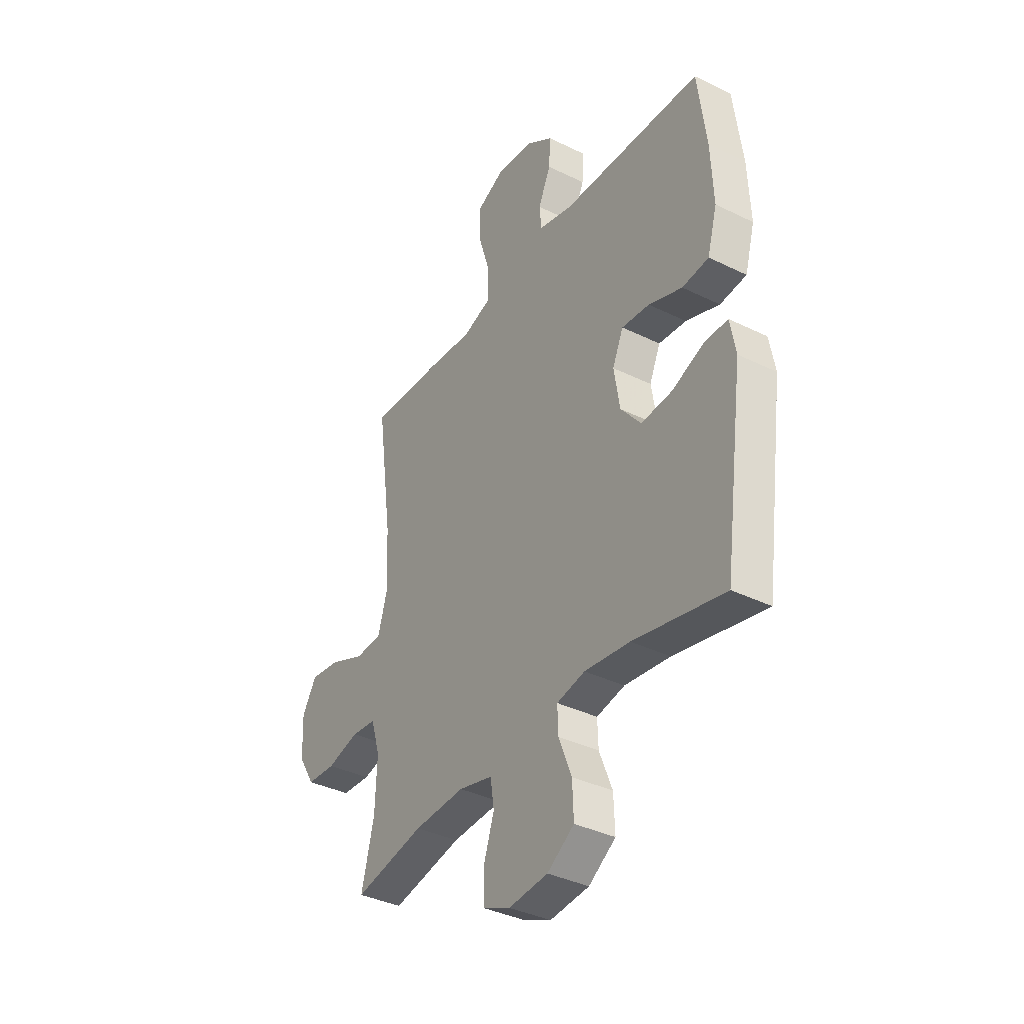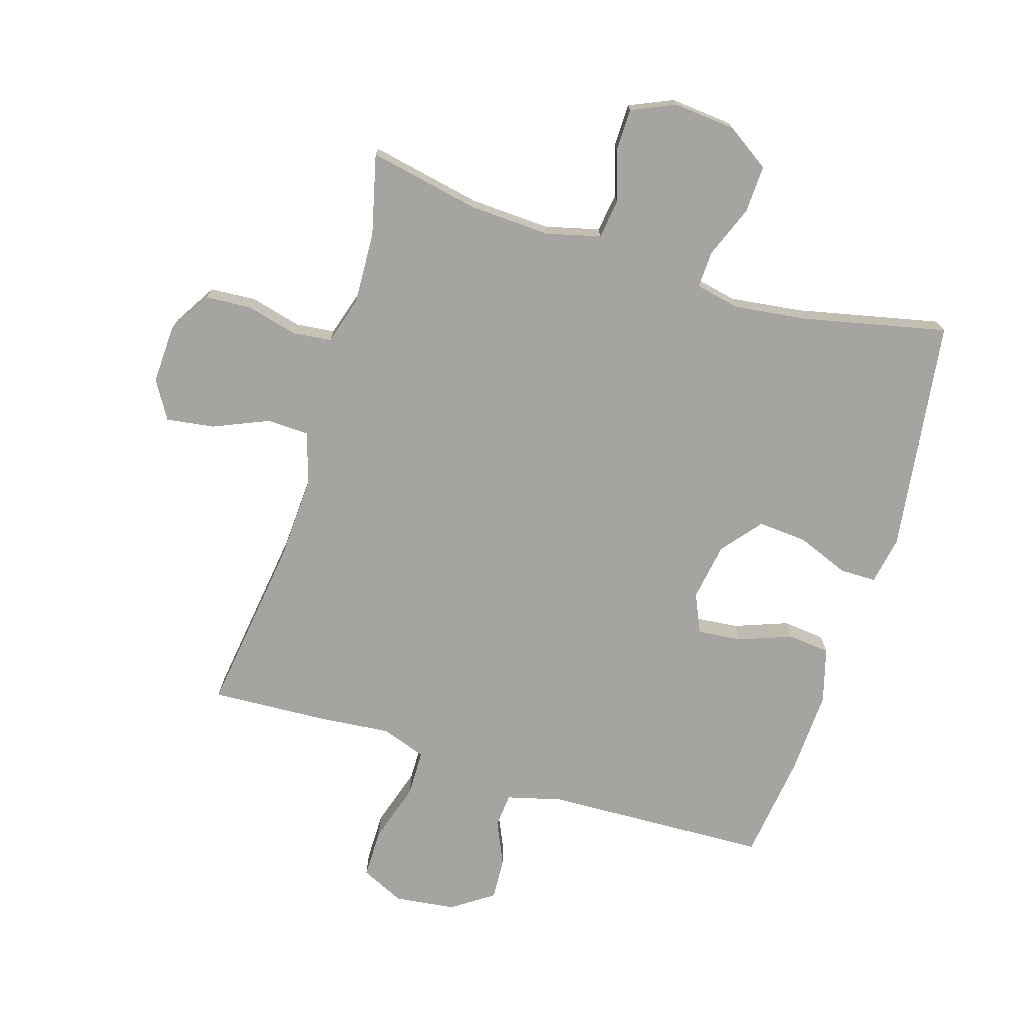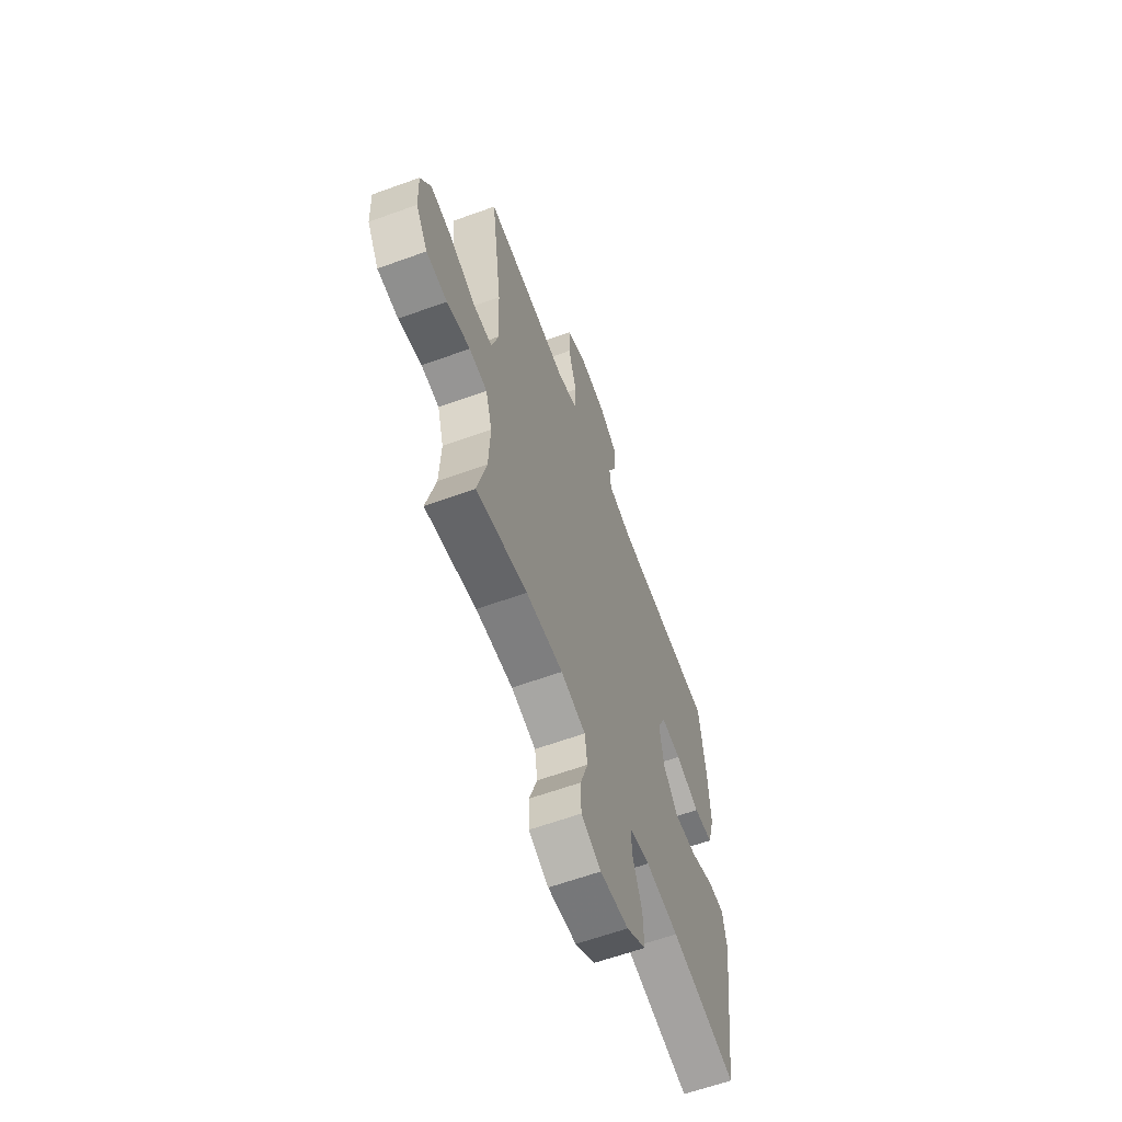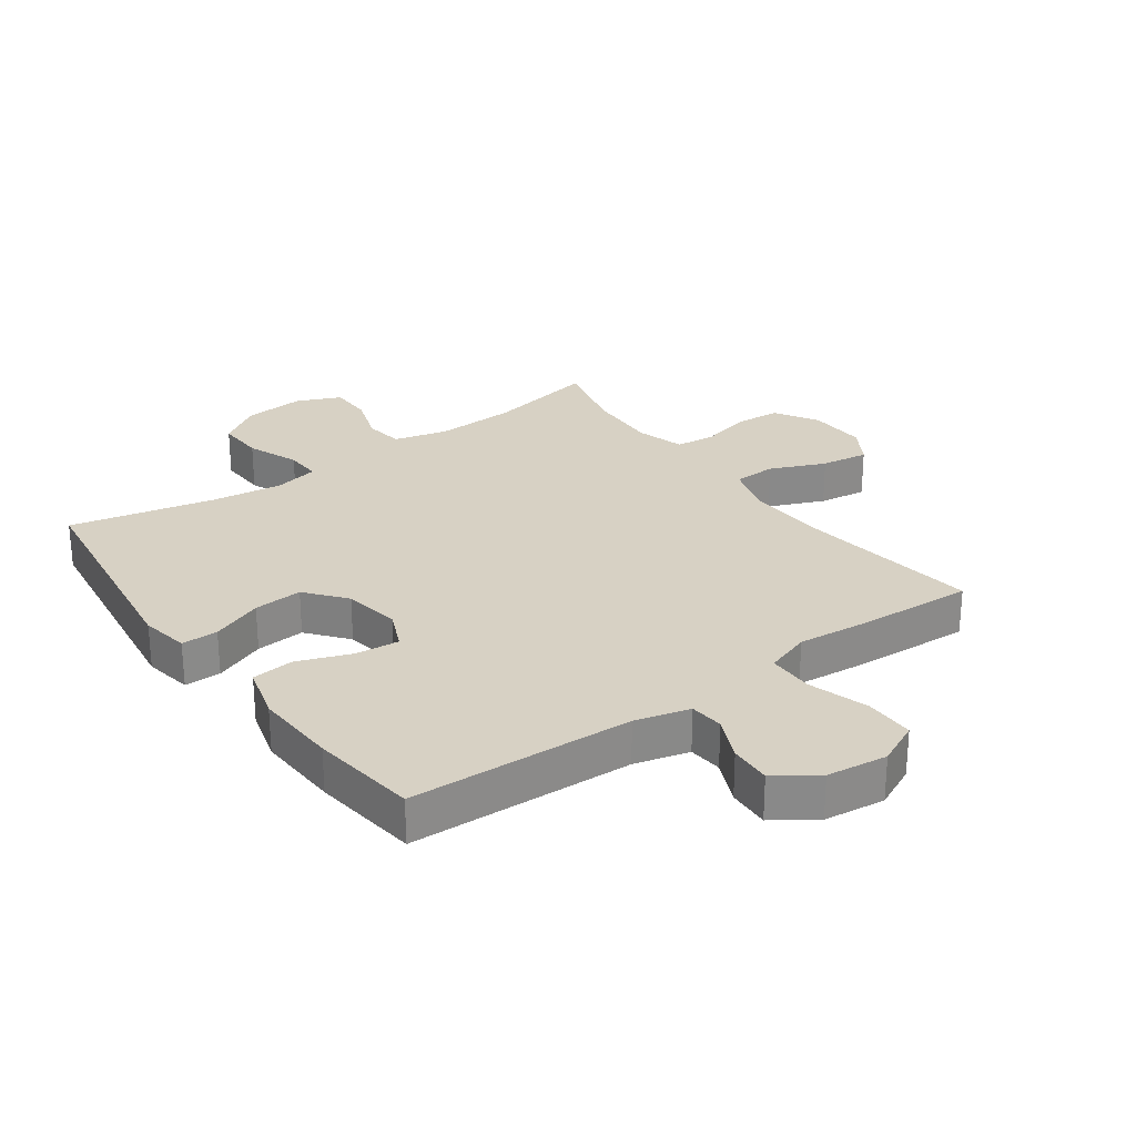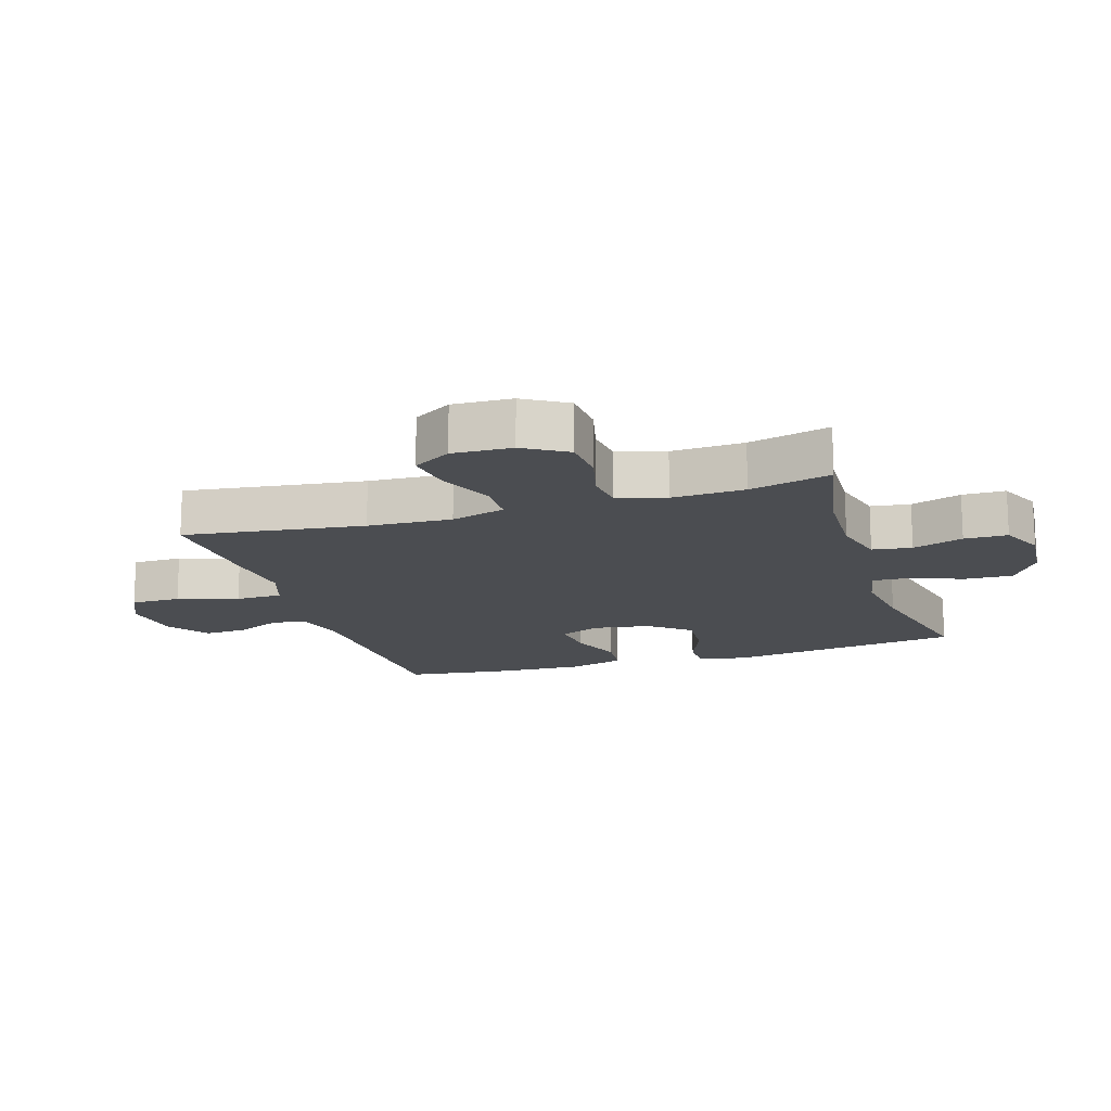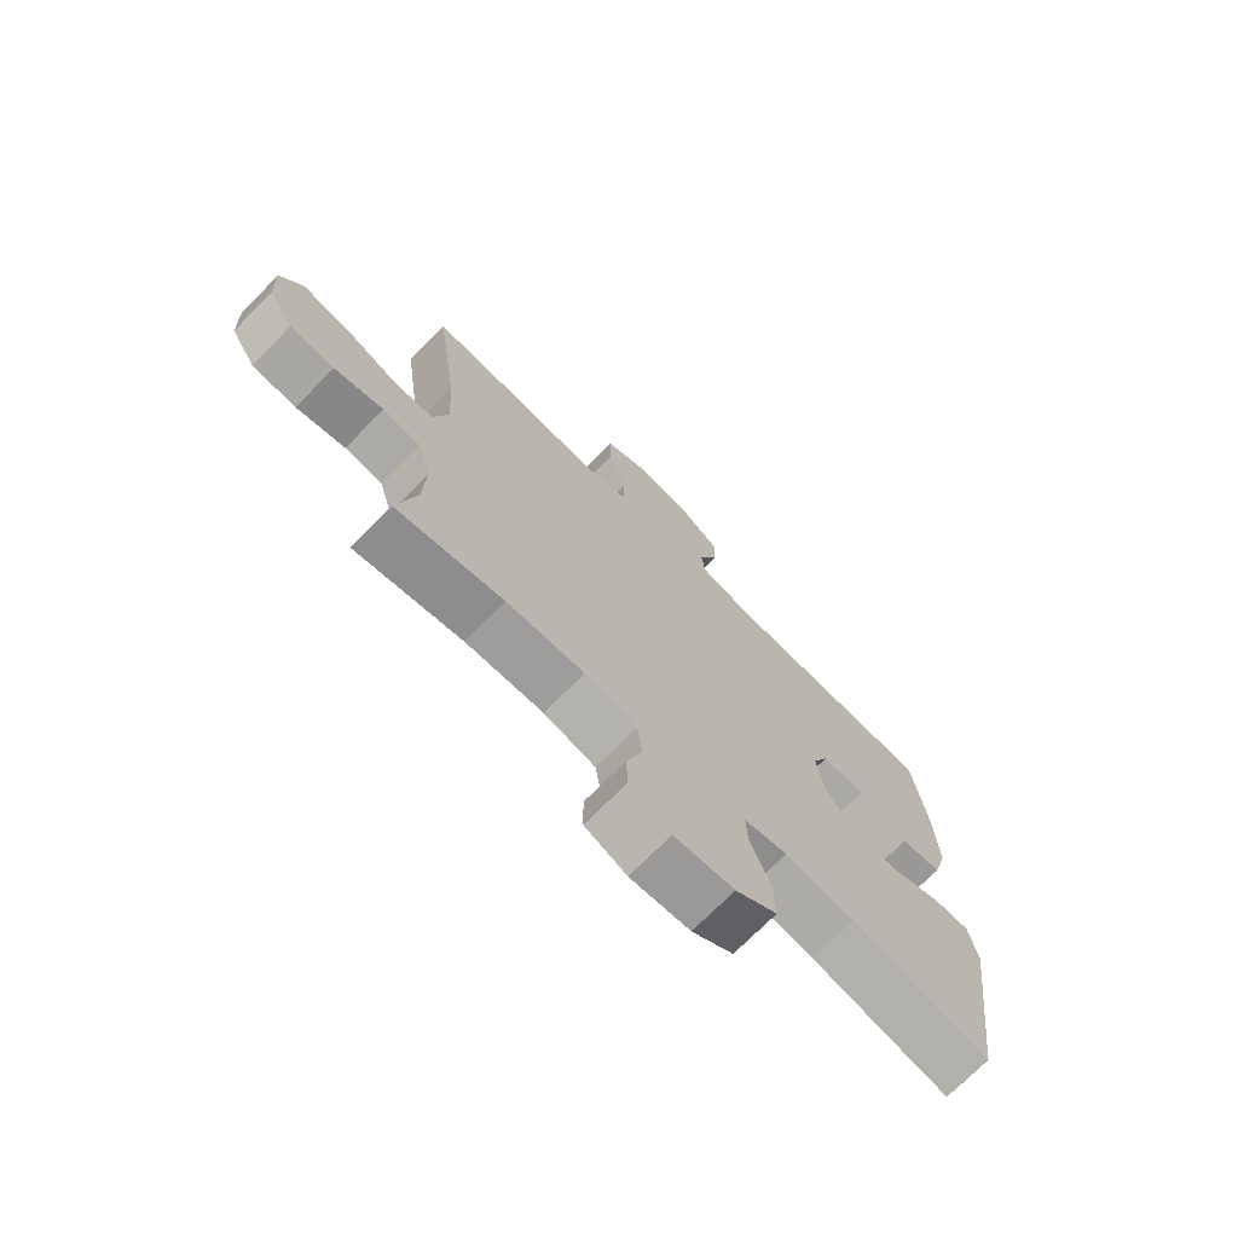
<metadata>
{"format":"obj","ext":"obj","renderer":"f3d","projection":"perspective","resolution":1024,"background":"white","views":[{"elev":-37.4,"azim":-122.2,"up":"+Z"},{"elev":-73.2,"azim":162.8,"up":"+Y"},{"elev":-61.8,"azim":110.3,"up":"+Z"},{"elev":27.1,"azim":-35.8,"up":"+Y"},{"elev":-15.6,"azim":107.6,"up":"+Y"},{"elev":-72.3,"azim":135.4,"up":"+Z"}]}
</metadata>
<code>
v -0.5 0.07 -0.5
v -0.552 0.07 -0.124
v -0.538 0.07 -0.046
v -0.479 0.07 -0.046
v -0.396 0.07 -0.079
v -0.317 0.07 -0.085
v -0.265 0.07 -0.021
v -0.25 0.07 0.072
v -0.278 0.07 0.135
v -0.349 0.07 0.128
v -0.435 0.07 0.096
v -0.503 0.07 0.103
v -0.528 0.07 0.192
v -0.522 0.07 0.327
v -0.5 0.07 0.5
v -0.139 0.07 0.514
v -0.051 0.07 0.537
v -0.046 0.07 0.592
v -0.078 0.07 0.663
v -0.082 0.07 0.731
v -0.015 0.07 0.777
v 0.083 0.07 0.789
v 0.153 0.07 0.756
v 0.153 0.07 0.676
v 0.123 0.07 0.579
v 0.124 0.07 0.504
v 0.197 0.07 0.479
v 0.312 0.07 0.49
v 0.5 0.07 0.5
v 0.461 0.07 0.213
v 0.454 0.07 0.079
v 0.479 0.07 -0.008
v 0.548 0.07 -0.01
v 0.637 0.07 0.028
v 0.714 0.07 0.039
v 0.751 0.07 -0.022
v 0.747 0.07 -0.117
v 0.705 0.07 -0.186
v 0.631 0.07 -0.191
v 0.549 0.07 -0.17
v 0.486 0.07 -0.177
v 0.463 0.07 -0.254
v 0.468 0.07 -0.37
v 0.5 0.07 -0.5
v 0.321 0.07 -0.464
v 0.191 0.07 -0.458
v 0.104 0.07 -0.48
v 0.095 0.07 -0.543
v 0.122 0.07 -0.624
v 0.121 0.07 -0.693
v 0.051 0.07 -0.724
v -0.049 0.07 -0.715
v -0.118 0.07 -0.669
v -0.115 0.07 -0.592
v -0.082 0.07 -0.508
v -0.08 0.07 -0.449
v -0.152 0.07 -0.434
v -0.268 0.07 -0.449
v -0.5 0 -0.5
v -0.552 0 -0.124
v -0.538 0 -0.046
v -0.479 0 -0.046
v -0.396 0 -0.079
v -0.317 0 -0.085
v -0.265 0 -0.021
v -0.25 0 0.072
v -0.278 0 0.135
v -0.349 0 0.128
v -0.435 0 0.096
v -0.503 0 0.103
v -0.528 0 0.192
v -0.522 0 0.327
v -0.5 0 0.5
v -0.139 0 0.514
v -0.051 0 0.537
v -0.046 0 0.592
v -0.078 0 0.663
v -0.082 0 0.731
v -0.015 0 0.777
v 0.083 0 0.789
v 0.153 0 0.756
v 0.153 0 0.676
v 0.123 0 0.579
v 0.124 0 0.504
v 0.197 0 0.479
v 0.312 0 0.49
v 0.5 0 0.5
v 0.461 0 0.213
v 0.454 0 0.079
v 0.479 0 -0.008
v 0.548 0 -0.01
v 0.637 0 0.028
v 0.714 0 0.039
v 0.751 0 -0.022
v 0.747 0 -0.117
v 0.705 0 -0.186
v 0.631 0 -0.191
v 0.549 0 -0.17
v 0.486 0 -0.177
v 0.463 0 -0.254
v 0.468 0 -0.37
v 0.5 0 -0.5
v 0.321 0 -0.464
v 0.191 0 -0.458
v 0.104 0 -0.48
v 0.095 0 -0.543
v 0.122 0 -0.624
v 0.121 0 -0.693
v 0.051 0 -0.724
v -0.049 0 -0.715
v -0.118 0 -0.669
v -0.115 0 -0.592
v -0.082 0 -0.508
v -0.08 0 -0.449
v -0.152 0 -0.434
v -0.268 0 -0.449
f 53 54 55
f 52 53 55
f 51 52 55
f 50 51 55
f 49 50 55
f 48 49 55
f 47 48 55 56
f 46 47 56 57
f 43 44 45
f 45 46 57
f 43 45 57
f 42 43 57
f 38 39 40
f 37 38 40
f 36 37 40
f 35 36 40
f 34 35 40
f 33 34 40
f 32 33 40 41
f 42 57 58
f 41 42 58
f 32 41 58
f 31 32 58
f 27 28 29 30
f 23 24 25
f 22 23 25
f 21 22 25
f 20 21 25
f 19 20 25
f 18 19 25
f 17 18 25 26
f 30 31 58
f 27 30 58
f 26 27 58
f 17 26 58
f 16 17 58
f 14 15 16
f 13 14 16
f 12 13 16
f 11 12 16
f 10 11 16
f 3 4 5
f 2 3 5
f 1 2 5
f 58 1 5
f 58 5 6
f 9 10 16
f 8 9 16
f 7 8 16 58
f 6 7 58
f 113 112 111
f 113 111 110
f 113 110 109
f 113 109 108
f 113 108 107
f 113 107 106
f 114 113 106 105
f 115 114 105 104
f 103 102 101
f 115 104 103
f 115 103 101
f 115 101 100
f 98 97 96
f 98 96 95
f 98 95 94
f 98 94 93
f 98 93 92
f 98 92 91
f 99 98 91 90
f 116 115 100
f 116 100 99
f 116 99 90
f 116 90 89
f 88 87 86 85
f 83 82 81
f 83 81 80
f 83 80 79
f 83 79 78
f 83 78 77
f 83 77 76
f 84 83 76 75
f 116 89 88
f 116 88 85
f 116 85 84
f 116 84 75
f 116 75 74
f 74 73 72
f 74 72 71
f 74 71 70
f 74 70 69
f 74 69 68
f 63 62 61
f 63 61 60
f 63 60 59
f 63 59 116
f 64 63 116
f 74 68 67
f 74 67 66
f 116 74 66 65
f 116 65 64
f 1 59 60 2
f 2 60 61 3
f 3 61 62 4
f 4 62 63 5
f 5 63 64 6
f 6 64 65 7
f 7 65 66 8
f 8 66 67 9
f 9 67 68 10
f 10 68 69 11
f 11 69 70 12
f 12 70 71 13
f 13 71 72 14
f 14 72 73 15
f 15 73 74 16
f 16 74 75 17
f 17 75 76 18
f 18 76 77 19
f 19 77 78 20
f 20 78 79 21
f 21 79 80 22
f 22 80 81 23
f 23 81 82 24
f 24 82 83 25
f 25 83 84 26
f 26 84 85 27
f 27 85 86 28
f 28 86 87 29
f 29 87 88 30
f 30 88 89 31
f 31 89 90 32
f 32 90 91 33
f 33 91 92 34
f 34 92 93 35
f 35 93 94 36
f 36 94 95 37
f 37 95 96 38
f 38 96 97 39
f 39 97 98 40
f 40 98 99 41
f 41 99 100 42
f 42 100 101 43
f 43 101 102 44
f 44 102 103 45
f 45 103 104 46
f 46 104 105 47
f 47 105 106 48
f 48 106 107 49
f 49 107 108 50
f 50 108 109 51
f 51 109 110 52
f 52 110 111 53
f 53 111 112 54
f 54 112 113 55
f 55 113 114 56
f 56 114 115 57
f 57 115 116 58
f 58 116 59 1

</code>
